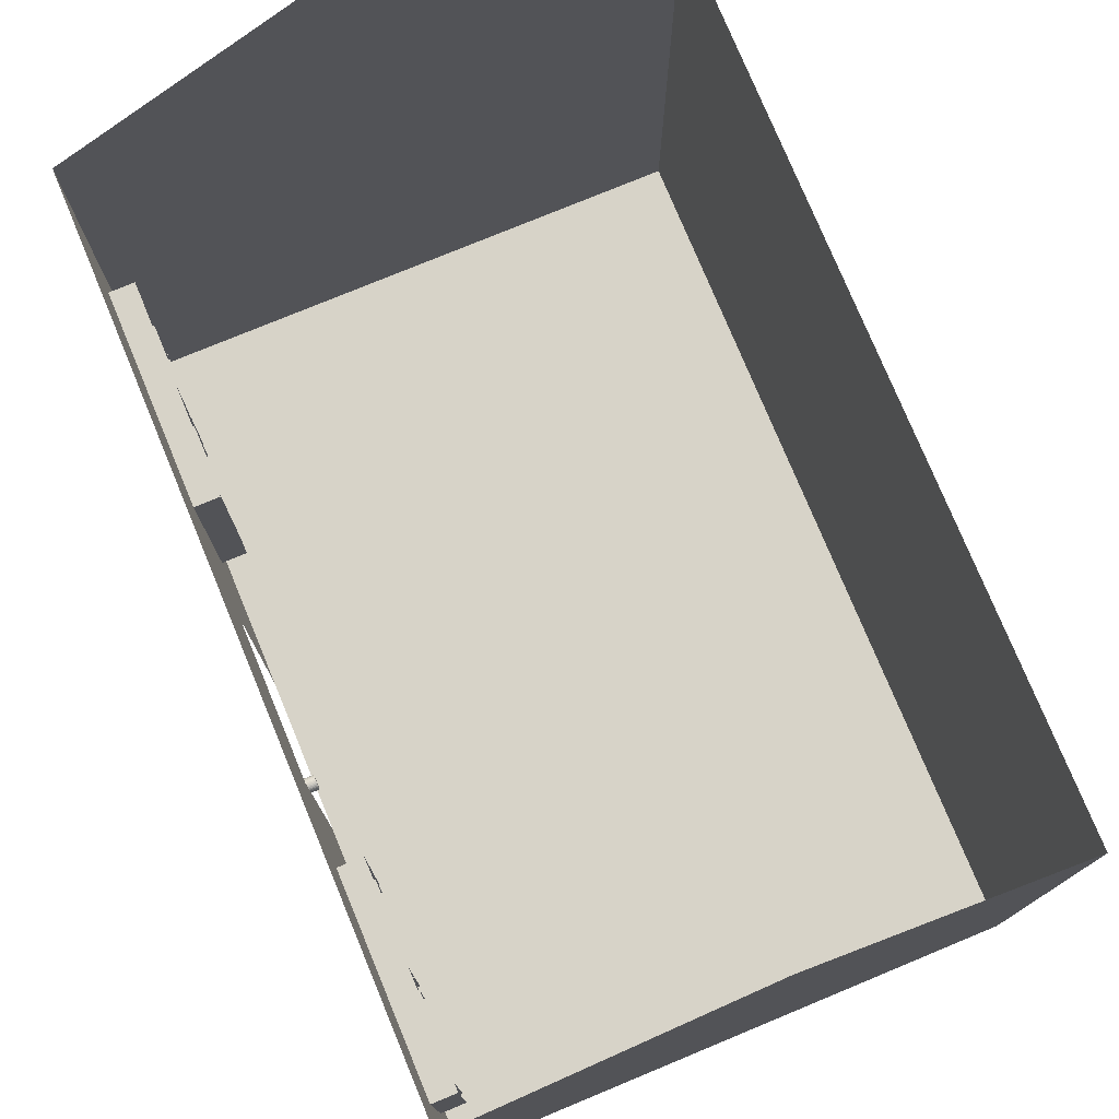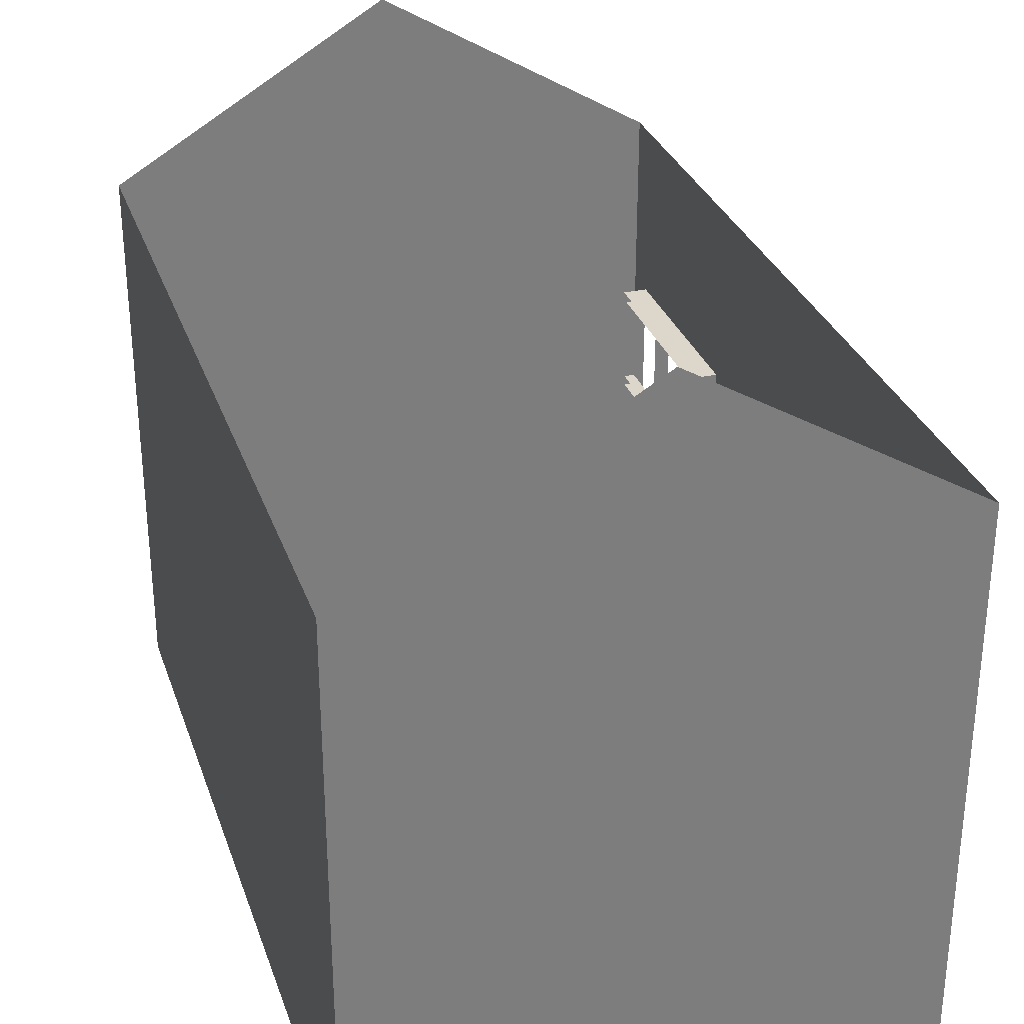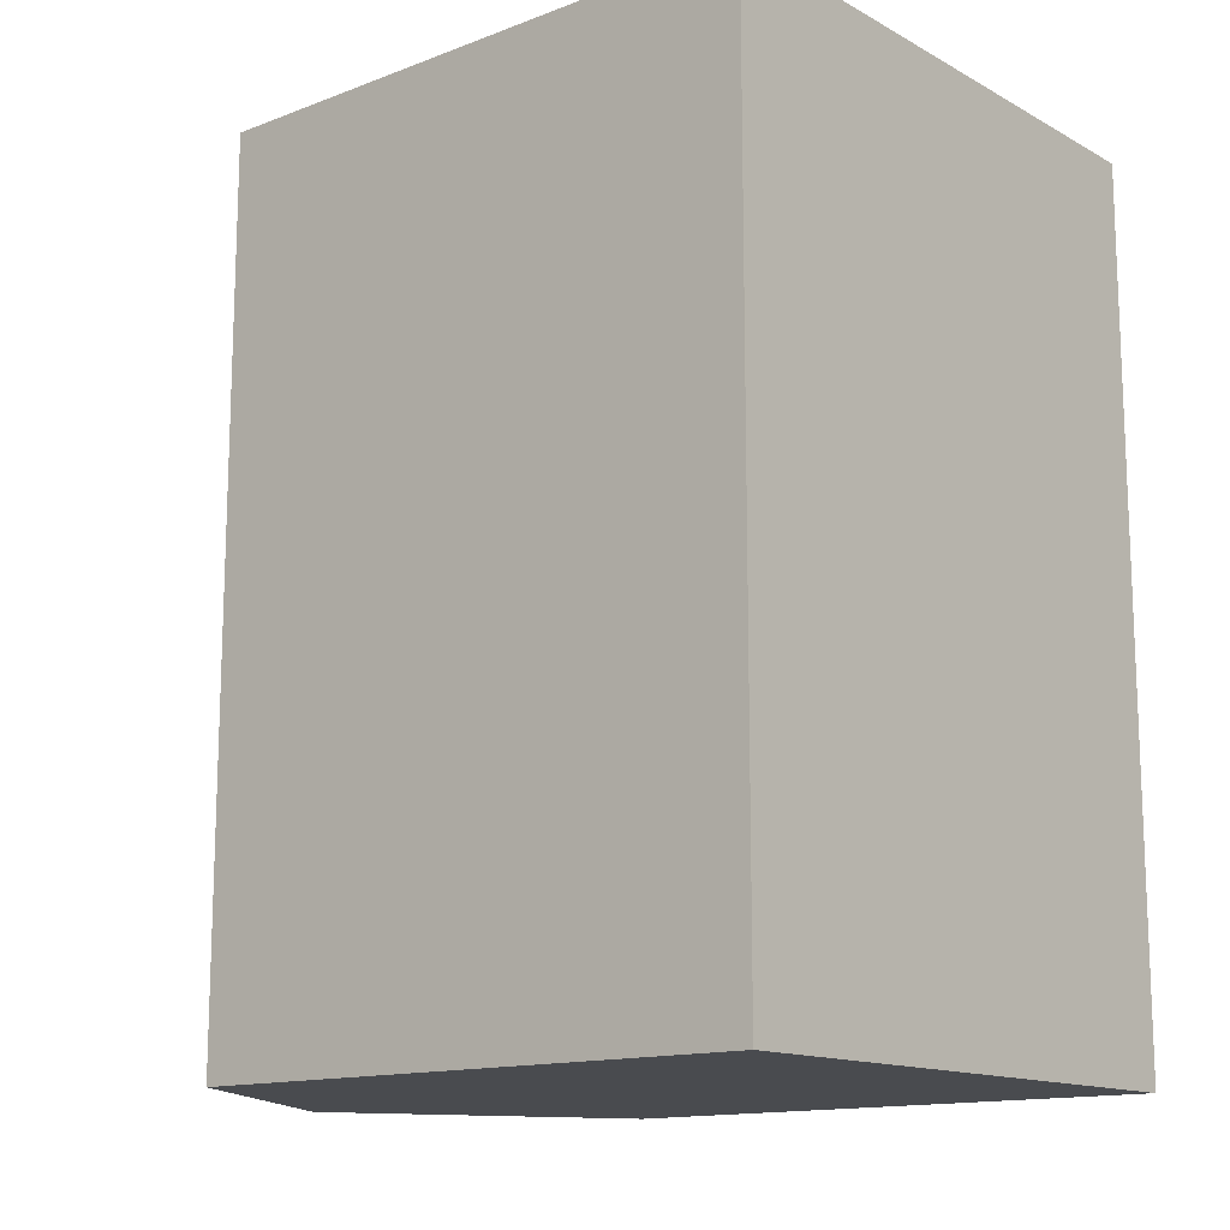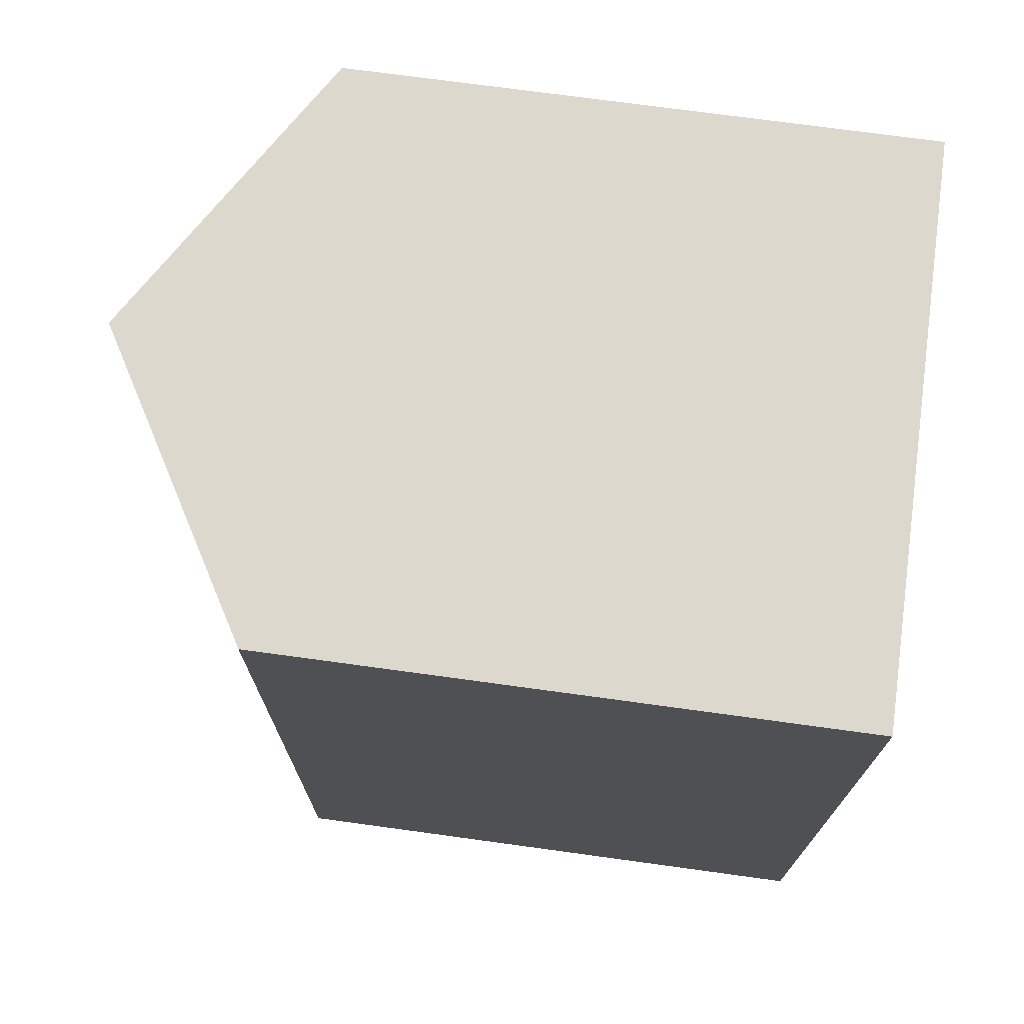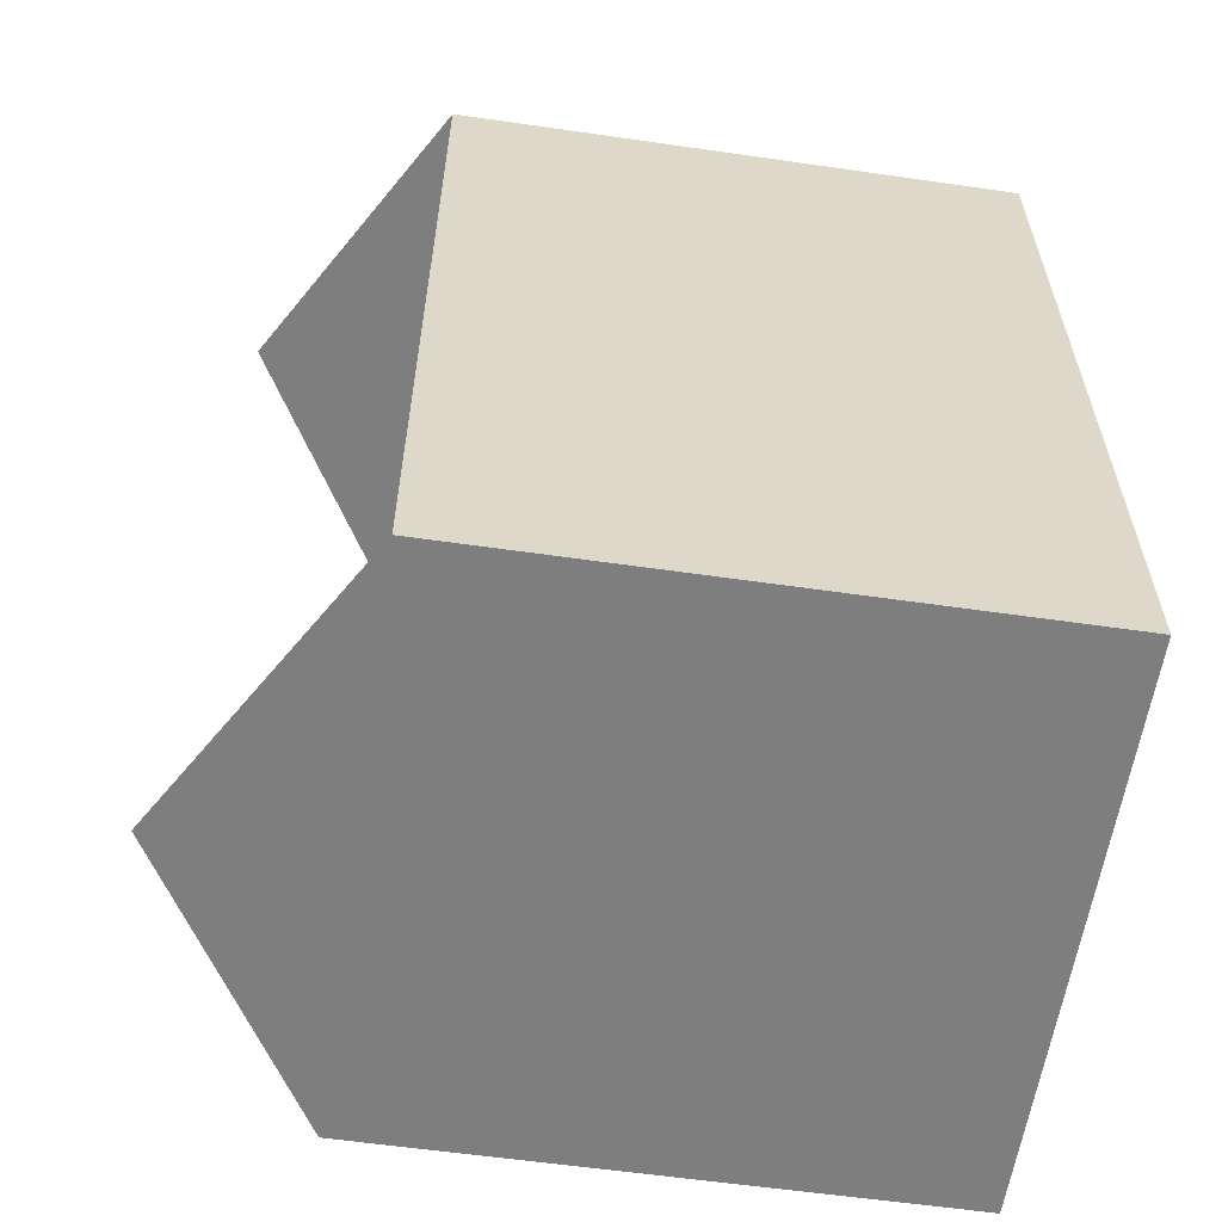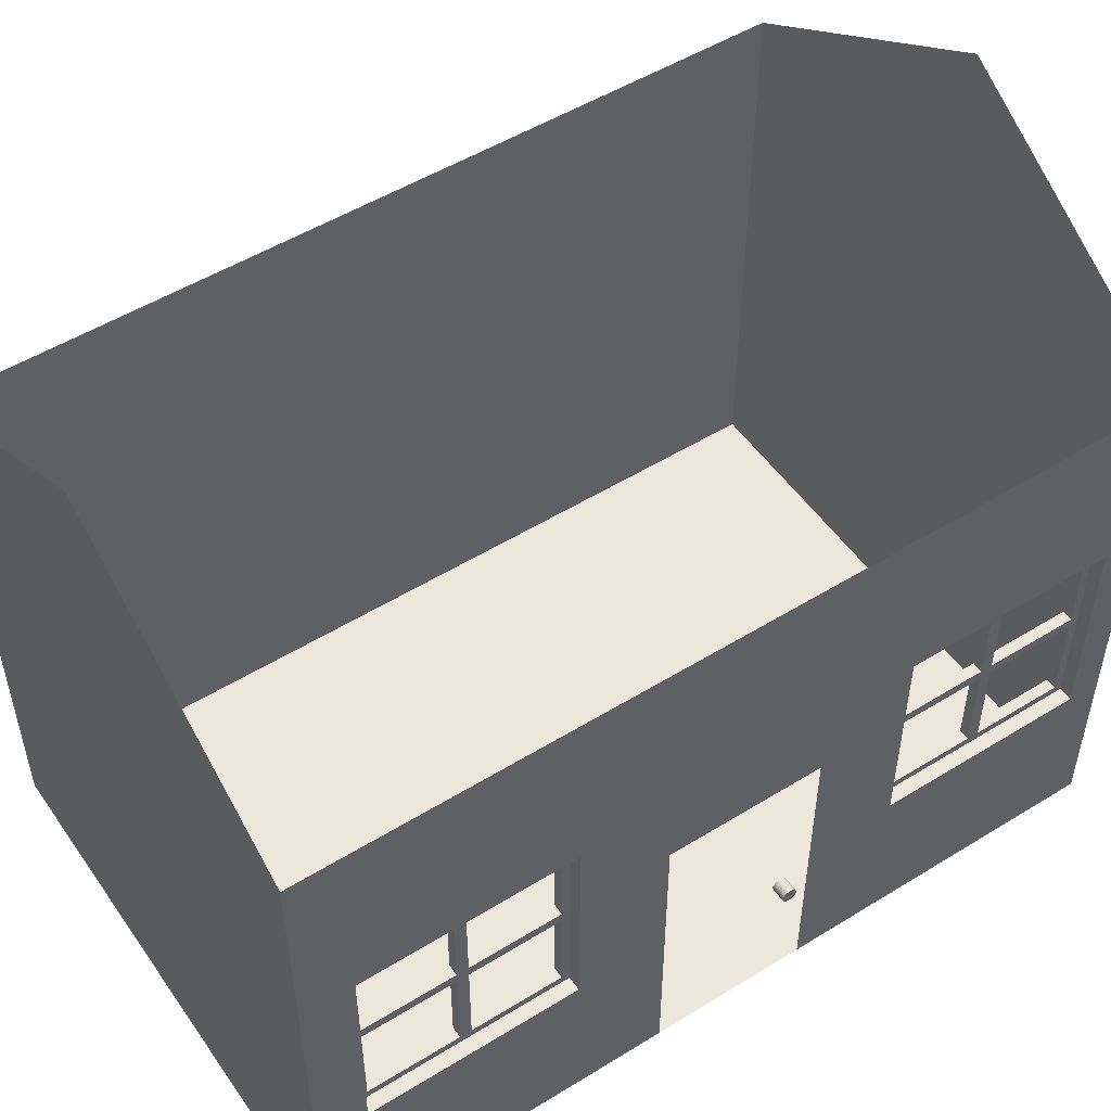
<metadata>
{"format":"obj","ext":"obj","renderer":"f3d","projection":"perspective","resolution":1024,"background":"white","views":[{"elev":76.8,"azim":157.5,"up":"+Y"},{"elev":30.7,"azim":-17.5,"up":"+Y"},{"elev":-13.9,"azim":-50.0,"up":"+Z"},{"elev":72.5,"azim":-82.2,"up":"+Z"},{"elev":-59.4,"azim":-98.4,"up":"+Z"},{"elev":51.5,"azim":56.2,"up":"+Y"}]}
</metadata>
<code>
o HouseWindows.001
v 37.13 3.094 0.5625
v 37.13 6.807 0.5625
v 37.13 3.094 4.275
v 37.13 6.807 4.275
v 37.13 3.24 0.7078
v 37.13 3.24 4.13
v 37.13 6.662 0.7078
v 37.13 6.662 4.13
v 37.13 3.24 2.317
v 37.13 3.24 2.521
v 37.13 6.662 2.317
v 37.13 6.662 2.521
v 37.13 3.094 2.308
v 37.13 3.094 2.53
v 37.13 6.807 2.308
v 37.13 6.807 2.53
v 37.13 4.882 0.7078
v 37.13 5.065 0.7078
v 37.13 4.882 4.13
v 37.13 5.065 4.13
v 37.13 4.875 0.5625
v 37.13 5.073 0.5625
v 37.13 4.875 4.275
v 37.13 5.073 4.275
v 37.13 5.065 2.317
v 37.13 4.882 2.317
v 37.13 5.065 2.521
v 37.13 4.882 2.521
v 37.13 3.24 2.317
v 37.13 3.24 2.521
v 37.13 6.662 2.317
v 37.13 6.662 2.521
v 37.13 4.882 2.317
v 37.13 4.882 2.521
v 37.13 4.882 0.7078
v 37.13 5.065 0.7078
v 37.13 4.882 4.13
v 37.13 5.065 4.13
v 37.13 5.065 2.317
v 37.13 5.065 2.521
v 37.32 3.24 2.521
v 37.32 3.24 4.13
v 37.32 5.065 0.7078
v 37.32 6.662 0.7078
v 37.32 6.662 2.521
v 37.32 6.662 4.13
v 37.32 5.065 4.13
v 37.32 3.094 2.53
v 37.32 3.094 4.275
v 37.32 5.073 0.5625
v 37.32 6.807 0.5625
v 37.32 6.807 2.53
v 37.32 6.807 4.275
v 37.32 5.073 4.275
v 37.32 3.094 0.5625
v 37.32 3.24 0.7078
v 37.32 3.24 2.317
v 37.32 6.662 2.317
v 37.32 3.094 2.308
v 37.32 6.807 2.308
v 37.32 4.882 0.7078
v 37.32 4.882 4.13
v 37.32 4.875 0.5625
v 37.32 4.875 4.275
v 37.32 3.24 2.317
v 37.32 3.24 2.521
v 37.32 6.662 2.317
v 37.32 6.662 2.521
v 37.32 4.882 2.317
v 37.32 4.882 2.521
v 37.32 4.882 0.7078
v 37.32 5.065 0.7078
v 37.32 4.882 4.13
v 37.32 5.065 4.13
v 37.32 5.065 2.317
v 37.32 5.065 2.521
v 37.13 3.094 -5.373
v 37.13 6.807 -5.373
v 37.13 3.094 -9.086
v 37.13 6.807 -9.086
v 37.13 3.24 -5.518
v 37.13 3.24 -8.94
v 37.13 6.662 -5.518
v 37.13 6.662 -8.94
v 37.13 3.24 -7.127
v 37.13 3.24 -7.332
v 37.13 6.662 -7.127
v 37.13 6.662 -7.332
v 37.13 3.094 -7.119
v 37.13 3.094 -7.34
v 37.13 6.807 -7.119
v 37.13 6.807 -7.34
v 37.13 4.882 -5.518
v 37.13 5.065 -5.518
v 37.13 4.882 -8.94
v 37.13 5.065 -8.94
v 37.13 4.875 -5.373
v 37.13 5.073 -5.373
v 37.13 4.875 -9.086
v 37.13 5.073 -9.086
v 37.13 5.065 -7.127
v 37.13 4.882 -7.127
v 37.13 5.065 -7.332
v 37.13 4.882 -7.332
v 37.13 3.24 -7.127
v 37.13 3.24 -7.332
v 37.13 6.662 -7.127
v 37.13 6.662 -7.332
v 37.13 4.882 -7.127
v 37.13 4.882 -7.332
v 37.13 4.882 -5.518
v 37.13 5.065 -5.518
v 37.13 4.882 -8.94
v 37.13 5.065 -8.94
v 37.13 5.065 -7.127
v 37.13 5.065 -7.332
v 37.32 3.24 -7.332
v 37.32 3.24 -8.94
v 37.32 5.065 -5.518
v 37.32 6.662 -5.518
v 37.32 6.662 -7.332
v 37.32 6.662 -8.94
v 37.32 5.065 -8.94
v 37.32 3.094 -7.34
v 37.32 3.094 -9.086
v 37.32 5.073 -5.373
v 37.32 6.807 -5.373
v 37.32 6.807 -7.34
v 37.32 6.807 -9.086
v 37.32 5.073 -9.086
v 37.32 3.094 -5.373
v 37.32 3.24 -5.518
v 37.32 3.24 -7.127
v 37.32 6.662 -7.127
v 37.32 3.094 -7.119
v 37.32 6.807 -7.119
v 37.32 4.882 -5.518
v 37.32 4.882 -8.94
v 37.32 4.875 -5.373
v 37.32 4.875 -9.086
v 37.32 3.24 -7.127
v 37.32 3.24 -7.332
v 37.32 6.662 -7.127
v 37.32 6.662 -7.332
v 37.32 4.882 -7.127
v 37.32 4.882 -7.332
v 37.32 4.882 -5.518
v 37.32 5.065 -5.518
v 37.32 4.882 -8.94
v 37.32 5.065 -8.94
v 37.32 5.065 -7.127
v 37.32 5.065 -7.332
v 37.47 2.477 -3.452
v 37.73 2.477 -3.452
v 37.47 2.451 -3.449
v 37.73 2.451 -3.449
v 37.47 2.427 -3.442
v 37.73 2.427 -3.442
v 37.47 2.404 -3.43
v 37.73 2.404 -3.43
v 37.47 2.384 -3.413
v 37.73 2.384 -3.413
v 37.47 2.368 -3.394
v 37.73 2.368 -3.394
v 37.47 2.356 -3.371
v 37.73 2.356 -3.371
v 37.47 2.349 -3.347
v 37.73 2.349 -3.347
v 37.47 2.346 -3.321
v 37.73 2.346 -3.321
v 37.47 2.349 -3.296
v 37.73 2.349 -3.296
v 37.47 2.356 -3.271
v 37.73 2.356 -3.271
v 37.47 2.368 -3.249
v 37.73 2.368 -3.249
v 37.47 2.384 -3.229
v 37.73 2.384 -3.229
v 37.47 2.404 -3.213
v 37.73 2.404 -3.213
v 37.47 2.427 -3.201
v 37.73 2.427 -3.201
v 37.47 2.451 -3.193
v 37.73 2.451 -3.193
v 37.47 2.477 -3.191
v 37.73 2.477 -3.191
v 37.47 2.502 -3.193
v 37.73 2.502 -3.193
v 37.47 2.527 -3.201
v 37.73 2.527 -3.201
v 37.47 2.549 -3.213
v 37.73 2.549 -3.213
v 37.47 2.569 -3.229
v 37.73 2.569 -3.229
v 37.47 2.585 -3.249
v 37.73 2.585 -3.249
v 37.47 2.597 -3.271
v 37.73 2.597 -3.271
v 37.47 2.605 -3.296
v 37.73 2.605 -3.296
v 37.47 2.607 -3.321
v 37.73 2.607 -3.321
v 37.47 2.605 -3.347
v 37.73 2.605 -3.347
v 37.47 2.597 -3.371
v 37.73 2.597 -3.371
v 37.47 2.585 -3.394
v 37.73 2.585 -3.394
v 37.47 2.569 -3.413
v 37.73 2.569 -3.413
v 37.47 2.549 -3.43
v 37.73 2.549 -3.43
v 37.47 2.527 -3.442
v 37.73 2.527 -3.442
v 37.47 2.502 -3.449
v 37.73 2.502 -3.449
v 27.71 0.1509 5.137
v 27.71 0.1509 -9.662
v 37.57 0.1509 5.137
v 37.57 0.1509 -9.662
v 27.71 0.1509 5.137
v 37.13 3.094 -5.373
v 27.71 10.02 5.137
v 37.13 6.807 -5.373
v 27.71 0.1509 -9.662
v 37.13 3.094 -9.086
v 27.71 10.02 -9.662
v 37.13 6.807 -9.086
v 37.57 0.1509 5.137
v 37.57 10.02 5.137
v 37.57 0.1509 -9.662
v 37.57 10.02 -9.662
v 32.64 12.95 5.137
v 37.13 3.094 0.5625
v 32.64 12.95 -9.662
v 37.13 6.807 0.5625
v 37.57 5.468 -3.783
v 37.13 3.094 4.275
v 37.57 0.1509 -1.022
v 37.13 6.807 4.275
v 37.57 0.1509 -3.783
v 37.57 5.468 -1.022
v 37.57 3.094 -5.373
v 37.57 3.094 4.275
v 37.57 6.807 4.275
v 37.57 3.094 0.5625
v 37.57 6.368 0.5625
v 37.57 6.368 -5.373
v 37.57 6.807 -9.086
v 37.57 3.094 -9.086
v 37.57 6.807 0.5625
v 37.57 6.807 -5.373
f 33 35 71 69
f 24 23 64 54
f 16 4 53 52
f 15 16 52 60
f 23 3 49 64
f 22 2 51 50
f 2 15 60 51
f 21 22 50 63
f 27 20 38 40
f 26 17 35 33
f 12 27 40 32
f 20 19 37 38
f 3 14 48 49
f 14 13 59 48
f 1 21 63 55
f 8 47 20
f 19 28 34 37
f 13 1 55 59
f 40 68 32
f 19 20 47 62
f 8 12 45 46
f 12 11 58 45
f 10 9 29 30
f 17 18 36 35
f 25 11 31 39
f 18 25 39 36
f 9 26 33 29
f 28 10 30 34
f 11 12 32 31
f 42 48 41
f 56 63 61
f 44 60 58
f 46 54 47
f 46 52 53
f 58 52 45
f 56 59 55
f 57 48 59
f 42 64 49
f 47 64 62
f 44 50 51
f 43 63 50
f 67 76 75
f 69 66 65
f 75 70 69
f 72 69 71
f 76 73 70
f 4 24 54 53
f 39 72 36
f 30 29 65 66
f 34 73 37
f 31 32 68 67
f 38 76 40
f 33 65 29
f 30 70 34
f 35 36 72 71
f 9 56 5
f 5 61 17
f 38 37 73 74
f 10 57 9
f 6 41 10
f 18 17 61 43
f 31 75 39
f 11 7 44 58
f 18 44 7
f 19 42 6
f 109 145 147 111
f 100 130 140 99
f 92 128 129 80
f 91 136 128 92
f 99 140 125 79
f 98 126 127 78
f 78 127 136 91
f 97 139 126 98
f 103 116 114 96
f 102 109 111 93
f 88 108 116 103
f 96 114 113 95
f 79 125 124 90
f 90 124 135 89
f 77 131 139 97
f 123 84 96
f 95 113 110 104
f 89 135 131 77
f 144 116 108
f 95 138 123 96
f 122 88 84
f 88 121 134 87
f 86 106 105 85
f 93 111 112 94
f 101 115 107 87
f 94 112 115 101
f 85 105 109 102
f 104 110 106 86
f 87 107 108 88
f 124 118 117
f 139 132 137
f 136 120 134
f 130 122 123
f 122 128 121
f 128 134 121
f 132 135 133
f 135 117 133
f 118 140 138
f 140 123 138
f 120 126 119
f 119 139 137
f 152 143 151
f 142 145 141
f 146 151 145
f 145 148 147
f 149 152 146
f 80 129 130 100
f 148 115 112
f 106 142 141 105
f 113 149 146 110
f 107 143 144 108
f 152 114 116
f 141 109 105
f 146 106 110
f 111 147 148 112
f 132 85 81
f 137 81 93
f 150 113 114
f 85 133 117 86
f 117 82 86
f 94 119 137 93
f 151 107 115
f 120 94 83
f 118 95 82
f 107 120 83
f 154 155 153
f 156 157 155
f 158 159 157
f 159 160 162 161
f 161 162 164 163
f 163 164 166 165
f 165 166 168 167
f 167 168 170 169
f 169 170 172 171
f 171 172 174 173
f 174 175 173
f 176 177 175
f 178 179 177
f 180 181 179
f 182 183 181
f 184 185 183
f 186 187 185
f 188 189 187
f 190 191 189
f 192 193 191
f 194 195 193
f 196 197 195
f 198 199 197
f 200 201 199
f 202 203 201
f 204 205 203
f 206 207 205
f 208 209 207
f 210 211 209
f 212 213 211
f 190 174 158
f 214 215 213
f 216 153 215
f 153 155 157 159 161 163 165 167 169 171 173 175 177 179 181 183 185 187 189 191 193 195 197 199 201 203 205 207 209 211 213 215
f 219 218 220
f 232 227 235
f 223 230 233
f 227 231 225
f 231 250 243
f 246 229 239
f 230 245 251
f 230 221 229
f 228 250 249
f 224 252 248
f 222 250 226
f 228 252 224
f 240 244 238
f 234 246 247
f 234 244 246
f 236 245 240
f 227 221 223
f 8 46 47
f 40 76 68
f 42 49 48
f 56 55 63
f 44 51 60
f 46 53 54
f 46 45 52
f 58 60 52
f 56 57 59
f 57 41 48
f 42 62 64
f 47 54 64
f 44 43 50
f 43 61 63
f 67 68 76
f 69 70 66
f 75 76 70
f 72 75 69
f 76 74 73
f 39 75 72
f 34 70 73
f 38 74 76
f 33 69 65
f 30 66 70
f 9 57 56
f 5 56 61
f 10 41 57
f 6 42 41
f 31 67 75
f 18 43 44
f 19 62 42
f 123 122 84
f 144 152 116
f 122 121 88
f 124 125 118
f 139 131 132
f 136 127 120
f 130 129 122
f 122 129 128
f 128 136 134
f 132 131 135
f 135 124 117
f 118 125 140
f 140 130 123
f 120 127 126
f 119 126 139
f 152 144 143
f 142 146 145
f 146 152 151
f 145 151 148
f 149 150 152
f 148 151 115
f 152 150 114
f 141 145 109
f 146 142 106
f 132 133 85
f 137 132 81
f 150 149 113
f 117 118 82
f 151 143 107
f 120 119 94
f 118 138 95
f 107 143 120
f 154 156 155
f 156 158 157
f 158 160 159
f 174 176 175
f 176 178 177
f 178 180 179
f 180 182 181
f 182 184 183
f 184 186 185
f 186 188 187
f 188 190 189
f 190 192 191
f 192 194 193
f 194 196 195
f 196 198 197
f 198 200 199
f 200 202 201
f 202 204 203
f 204 206 205
f 206 208 207
f 208 210 209
f 210 212 211
f 212 214 213
f 158 156 214
f 156 154 214
f 154 216 214
f 214 212 210
f 210 208 206
f 206 204 198
f 204 202 198
f 202 200 198
f 198 196 194
f 194 192 190
f 190 188 186
f 186 184 190
f 184 182 190
f 182 180 178
f 178 176 174
f 174 172 170
f 170 168 174
f 168 166 174
f 166 164 162
f 162 160 158
f 214 210 158
f 210 206 158
f 198 194 206
f 194 190 206
f 182 178 190
f 178 174 190
f 166 162 174
f 162 158 174
f 158 206 190
f 214 216 215
f 216 154 153
f 219 217 218
f 227 232 231
f 248 237 243
f 237 241 243
f 241 231 243
f 246 244 229
f 239 242 246
f 242 247 246
f 247 242 251
f 242 237 251
f 237 248 252
f 249 250 231
f 237 252 251
f 249 231 232
f 252 249 232
f 230 229 245
f 229 244 245
f 252 232 251
f 232 230 251
f 230 223 221
f 228 226 250
f 243 222 248
f 222 224 248
f 222 243 250
f 228 249 252
f 240 245 244
f 251 236 247
f 236 234 247
f 234 238 244
f 236 251 245
f 227 225 221

</code>
